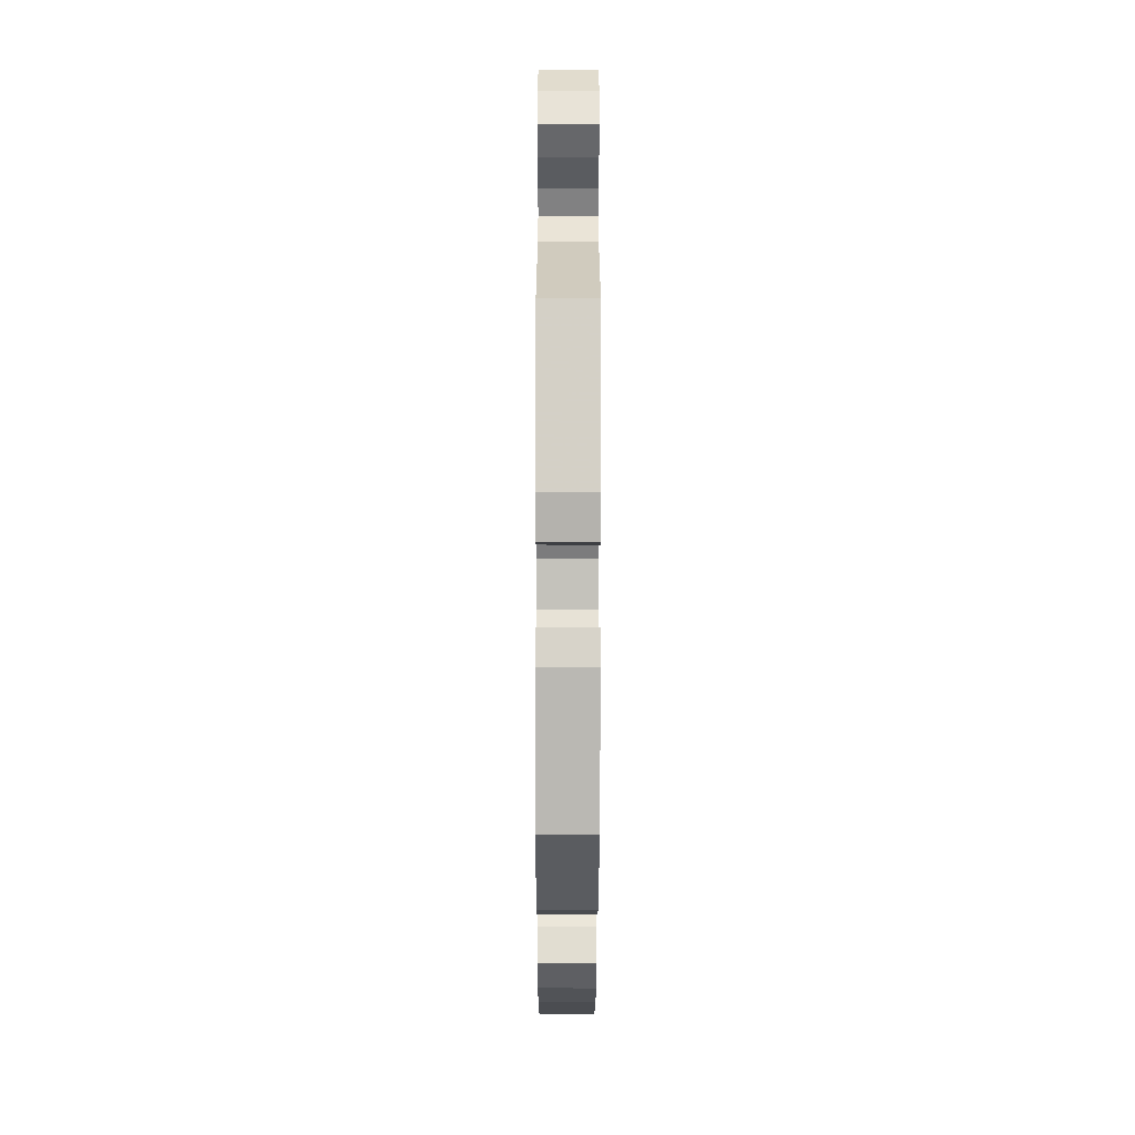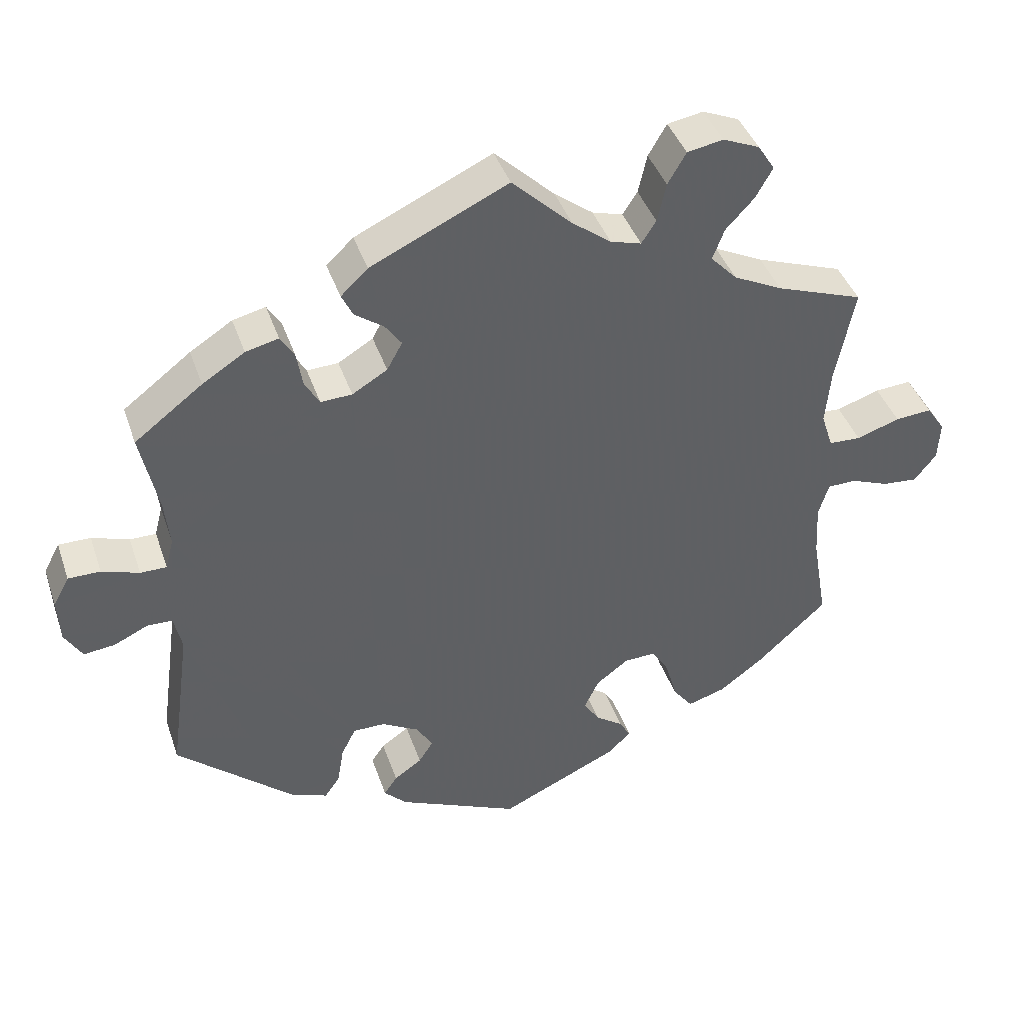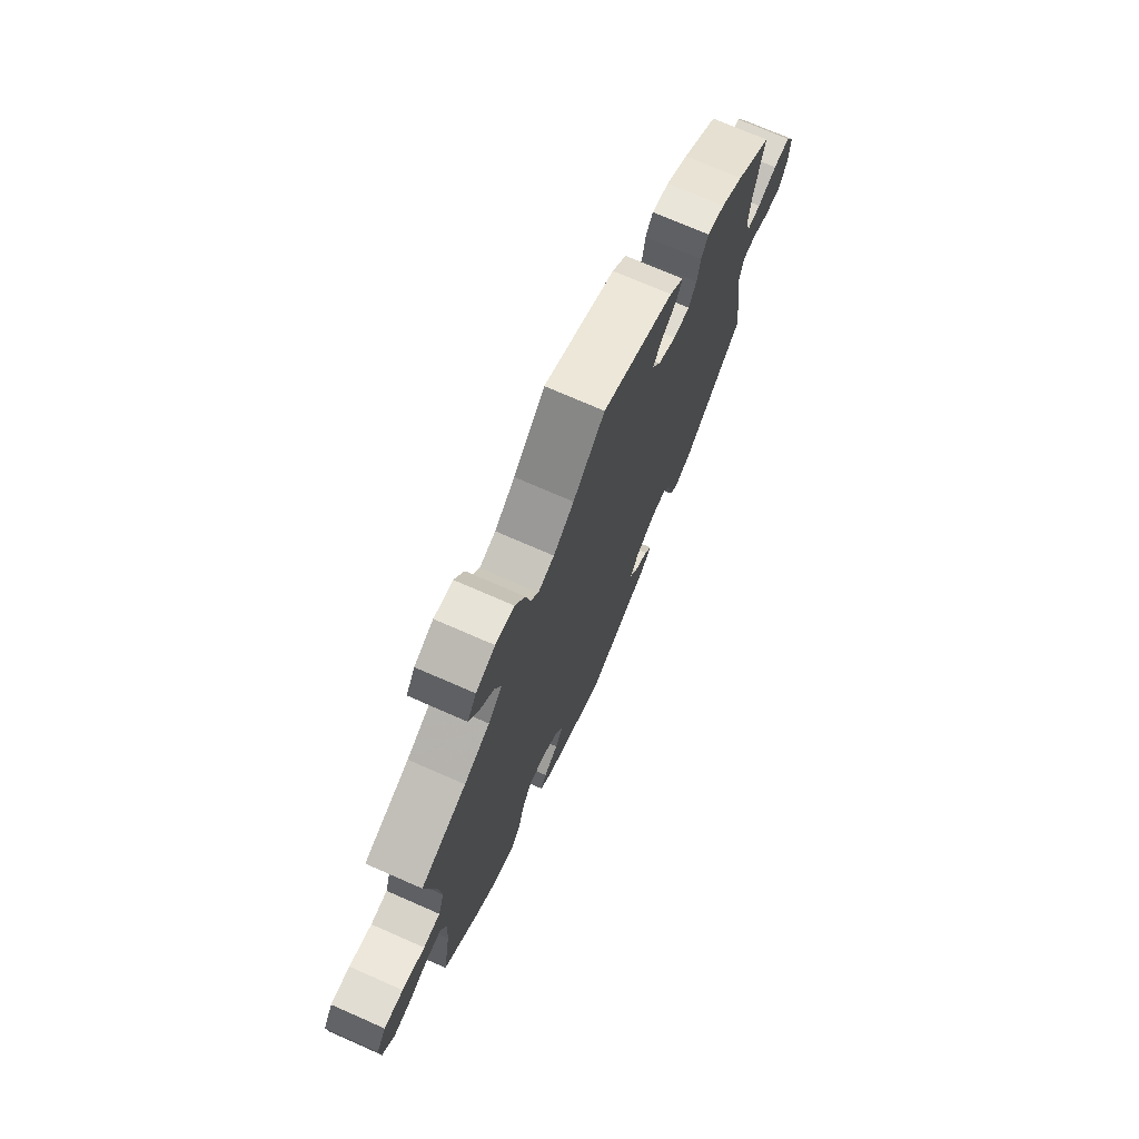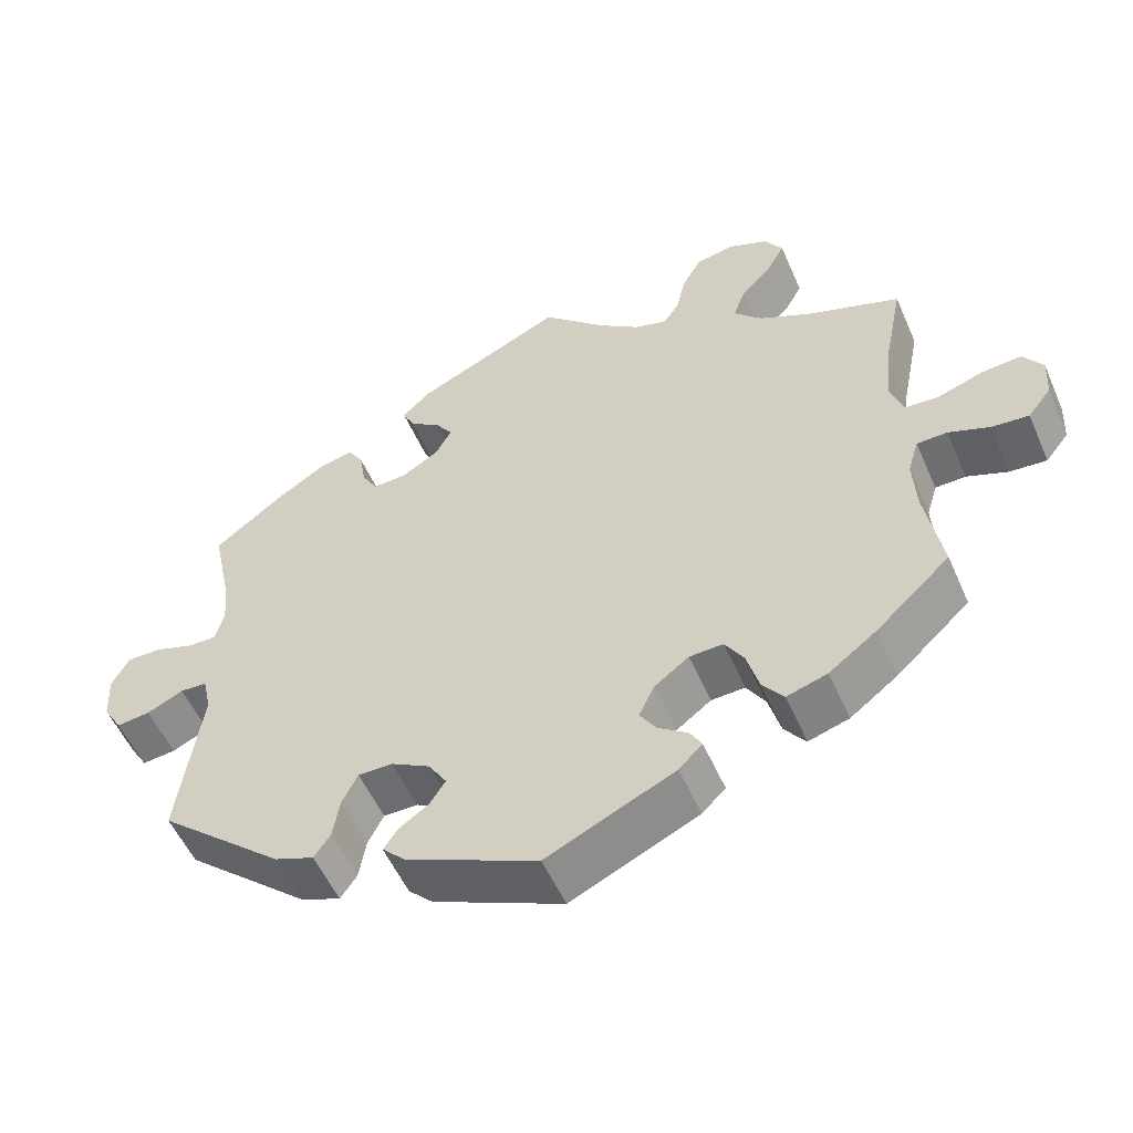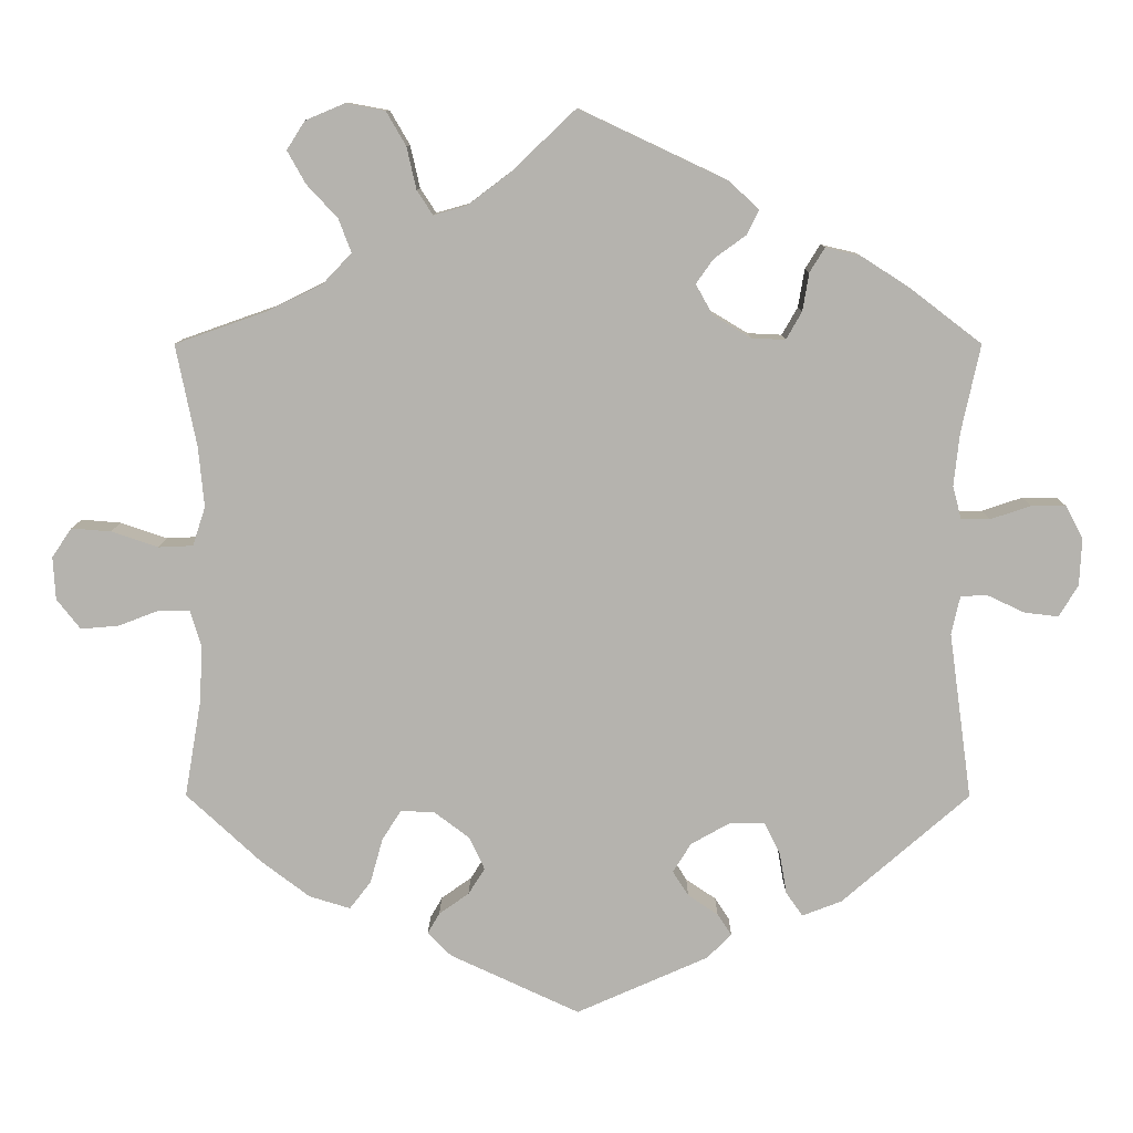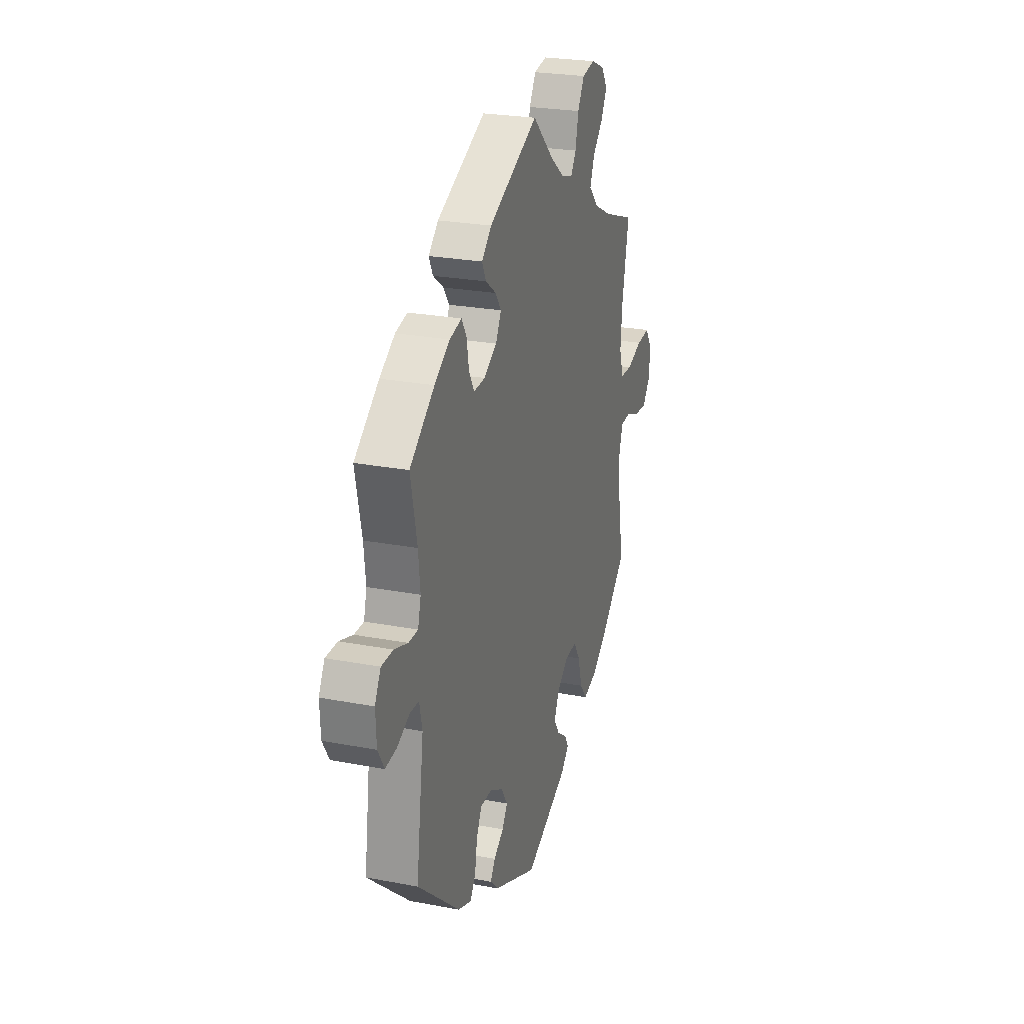
<metadata>
{"format":"obj","ext":"obj","renderer":"f3d","projection":"perspective","resolution":1024,"background":"white","views":[{"elev":-58.8,"azim":89.9,"up":"+Z"},{"elev":41.2,"azim":161.8,"up":"+Z"},{"elev":72.8,"azim":-66.3,"up":"+Z"},{"elev":-54.0,"azim":-156.6,"up":"+Z"},{"elev":10.0,"azim":0.5,"up":"+Z"},{"elev":24.9,"azim":107.3,"up":"+Z"}]}
</metadata>
<code>
v -0.48 0.07 -0.167
v -0.476 0.07 -0.095
v -0.49 0.07 -0.049
v -0.529 0.07 -0.048
v -0.581 0.07 -0.068
v -0.629 0.07 -0.072
v -0.659 0.07 -0.034
v -0.662 0.07 0.02
v -0.637 0.07 0.057
v -0.587 0.07 0.053
v -0.528 0.07 0.033
v -0.484 0.07 0.035
v -0.468 0.07 0.084
v -0.475 0.07 0.16
v -0.501 0.07 0.289
v -0.382 0.07 0.331
v -0.315 0.07 0.364
v -0.279 0.07 0.402
v -0.295 0.07 0.444
v -0.334 0.07 0.486
v -0.357 0.07 0.527
v -0.334 0.07 0.563
v -0.284 0.07 0.584
v -0.235 0.07 0.575
v -0.21 0.07 0.532
v -0.198 0.07 0.479
v -0.178 0.07 0.448
v -0.136 0.07 0.46
v -0.083 0.07 0.5
v -0.001 0.07 0.578
v 0.186 0.07 0.49
v 0.223 0.07 0.455
v 0.208 0.07 0.424
v 0.168 0.07 0.395
v 0.146 0.07 0.364
v 0.167 0.07 0.326
v 0.215 0.07 0.297
v 0.258 0.07 0.295
v 0.278 0.07 0.33
v 0.286 0.07 0.378
v 0.305 0.07 0.409
v 0.35 0.07 0.398
v 0.408 0.07 0.361
v 0.501 0.07 0.29
v 0.477 0.07 0.178
v 0.47 0.07 0.112
v 0.481 0.07 0.07
v 0.517 0.07 0.07
v 0.568 0.07 0.087
v 0.612 0.07 0.087
v 0.634 0.07 0.046
v 0.631 0.07 -0.014
v 0.607 0.07 -0.054
v 0.564 0.07 -0.049
v 0.517 0.07 -0.027
v 0.483 0.07 -0.028
v 0.472 0.07 -0.077
v 0.501 0.07 -0.288
v 0.34 0.07 -0.428
v 0.29 0.07 -0.447
v 0.269 0.07 -0.417
v 0.26 0.07 -0.364
v 0.24 0.07 -0.324
v 0.196 0.07 -0.324
v 0.146 0.07 -0.352
v 0.123 0.07 -0.389
v 0.143 0.07 -0.42
v 0.181 0.07 -0.446
v 0.199 0.07 -0.473
v 0.168 0.07 -0.504
v 0.001 0.07 -0.578
v -0.163 0.07 -0.502
v -0.193 0.07 -0.472
v -0.178 0.07 -0.446
v -0.14 0.07 -0.419
v -0.119 0.07 -0.386
v -0.139 0.07 -0.344
v -0.183 0.07 -0.311
v -0.226 0.07 -0.309
v -0.25 0.07 -0.347
v -0.266 0.07 -0.404
v -0.293 0.07 -0.439
v -0.345 0.07 -0.423
v -0.406 0.07 -0.377
v -0.501 0.07 -0.289
v -0.48 0 -0.167
v -0.476 0 -0.095
v -0.49 0 -0.049
v -0.529 0 -0.048
v -0.581 0 -0.068
v -0.629 0 -0.072
v -0.659 0 -0.034
v -0.662 0 0.02
v -0.637 0 0.057
v -0.587 0 0.053
v -0.528 0 0.033
v -0.484 0 0.035
v -0.468 0 0.084
v -0.475 0 0.16
v -0.501 0 0.289
v -0.382 0 0.331
v -0.315 0 0.364
v -0.279 0 0.402
v -0.295 0 0.444
v -0.334 0 0.486
v -0.357 0 0.527
v -0.334 0 0.563
v -0.284 0 0.584
v -0.235 0 0.575
v -0.21 0 0.532
v -0.198 0 0.479
v -0.178 0 0.448
v -0.136 0 0.46
v -0.083 0 0.5
v -0.001 0 0.578
v 0.186 0 0.49
v 0.223 0 0.455
v 0.208 0 0.424
v 0.168 0 0.395
v 0.146 0 0.364
v 0.167 0 0.326
v 0.215 0 0.297
v 0.258 0 0.295
v 0.278 0 0.33
v 0.286 0 0.378
v 0.305 0 0.409
v 0.35 0 0.398
v 0.408 0 0.361
v 0.501 0 0.29
v 0.477 0 0.178
v 0.47 0 0.112
v 0.481 0 0.07
v 0.517 0 0.07
v 0.568 0 0.087
v 0.612 0 0.087
v 0.634 0 0.046
v 0.631 0 -0.014
v 0.607 0 -0.054
v 0.564 0 -0.049
v 0.517 0 -0.027
v 0.483 0 -0.028
v 0.472 0 -0.077
v 0.501 0 -0.288
v 0.34 0 -0.428
v 0.29 0 -0.447
v 0.269 0 -0.417
v 0.26 0 -0.364
v 0.24 0 -0.324
v 0.196 0 -0.324
v 0.146 0 -0.352
v 0.123 0 -0.389
v 0.143 0 -0.42
v 0.181 0 -0.446
v 0.199 0 -0.473
v 0.168 0 -0.504
v 0.001 0 -0.578
v -0.163 0 -0.502
v -0.193 0 -0.472
v -0.178 0 -0.446
v -0.14 0 -0.419
v -0.119 0 -0.386
v -0.139 0 -0.344
v -0.183 0 -0.311
v -0.226 0 -0.309
v -0.25 0 -0.347
v -0.266 0 -0.404
v -0.293 0 -0.439
v -0.345 0 -0.423
v -0.406 0 -0.377
v -0.501 0 -0.289
f 84 85 1
f 83 84 1 2
f 80 81 82 83
f 79 80 83 2
f 78 79 2 3
f 77 78 3
f 72 73 74 75
f 72 75 76
f 71 72 76
f 70 71 76 77
f 67 68 69 70
f 66 67 70 77
f 59 60 61 62
f 57 58 59 62
f 56 57 62 63
f 52 53 54 55
f 52 55 56
f 51 52 56
f 48 49 50 51
f 47 48 51 56
f 46 47 56 63
f 42 43 44 45
f 39 40 41 42
f 38 39 42 45
f 37 38 45 46
f 31 32 33 34
f 29 30 31 34
f 28 29 34 35
f 27 28 35 36
f 23 24 25 26
f 23 26 27
f 22 23 27
f 19 20 21 22
f 18 19 22 27
f 17 18 27 36
f 14 15 16
f 13 14 16 17
f 12 13 17 36
f 8 9 10 11
f 8 11 12
f 7 8 12
f 4 5 6 7
f 3 4 7 12
f 65 66 77 3
f 37 46 63 64
f 36 37 64 65
f 3 12 36 65
f 86 170 169
f 87 86 169 168
f 168 167 166 165
f 87 168 165 164
f 88 87 164 163
f 88 163 162
f 160 159 158 157
f 161 160 157
f 161 157 156
f 162 161 156 155
f 155 154 153 152
f 162 155 152 151
f 147 146 145 144
f 147 144 143 142
f 148 147 142 141
f 140 139 138 137
f 141 140 137
f 141 137 136
f 136 135 134 133
f 141 136 133 132
f 148 141 132 131
f 130 129 128 127
f 127 126 125 124
f 130 127 124 123
f 131 130 123 122
f 119 118 117 116
f 119 116 115 114
f 120 119 114 113
f 121 120 113 112
f 111 110 109 108
f 112 111 108
f 112 108 107
f 107 106 105 104
f 112 107 104 103
f 121 112 103 102
f 101 100 99
f 102 101 99 98
f 121 102 98 97
f 96 95 94 93
f 97 96 93
f 97 93 92
f 92 91 90 89
f 97 92 89 88
f 88 162 151 150
f 149 148 131 122
f 150 149 122 121
f 150 121 97 88
f 1 86 87 2
f 2 87 88 3
f 3 88 89 4
f 4 89 90 5
f 5 90 91 6
f 6 91 92 7
f 7 92 93 8
f 8 93 94 9
f 9 94 95 10
f 10 95 96 11
f 11 96 97 12
f 12 97 98 13
f 13 98 99 14
f 14 99 100 15
f 15 100 101 16
f 16 101 102 17
f 17 102 103 18
f 18 103 104 19
f 19 104 105 20
f 20 105 106 21
f 21 106 107 22
f 22 107 108 23
f 23 108 109 24
f 24 109 110 25
f 25 110 111 26
f 26 111 112 27
f 27 112 113 28
f 28 113 114 29
f 29 114 115 30
f 30 115 116 31
f 31 116 117 32
f 32 117 118 33
f 33 118 119 34
f 34 119 120 35
f 35 120 121 36
f 36 121 122 37
f 37 122 123 38
f 38 123 124 39
f 39 124 125 40
f 40 125 126 41
f 41 126 127 42
f 42 127 128 43
f 43 128 129 44
f 44 129 130 45
f 45 130 131 46
f 46 131 132 47
f 47 132 133 48
f 48 133 134 49
f 49 134 135 50
f 50 135 136 51
f 51 136 137 52
f 52 137 138 53
f 53 138 139 54
f 54 139 140 55
f 55 140 141 56
f 56 141 142 57
f 57 142 143 58
f 58 143 144 59
f 59 144 145 60
f 60 145 146 61
f 61 146 147 62
f 62 147 148 63
f 63 148 149 64
f 64 149 150 65
f 65 150 151 66
f 66 151 152 67
f 67 152 153 68
f 68 153 154 69
f 69 154 155 70
f 70 155 156 71
f 71 156 157 72
f 72 157 158 73
f 73 158 159 74
f 74 159 160 75
f 75 160 161 76
f 76 161 162 77
f 77 162 163 78
f 78 163 164 79
f 79 164 165 80
f 80 165 166 81
f 81 166 167 82
f 82 167 168 83
f 83 168 169 84
f 84 169 170 85
f 85 170 86 1

</code>
